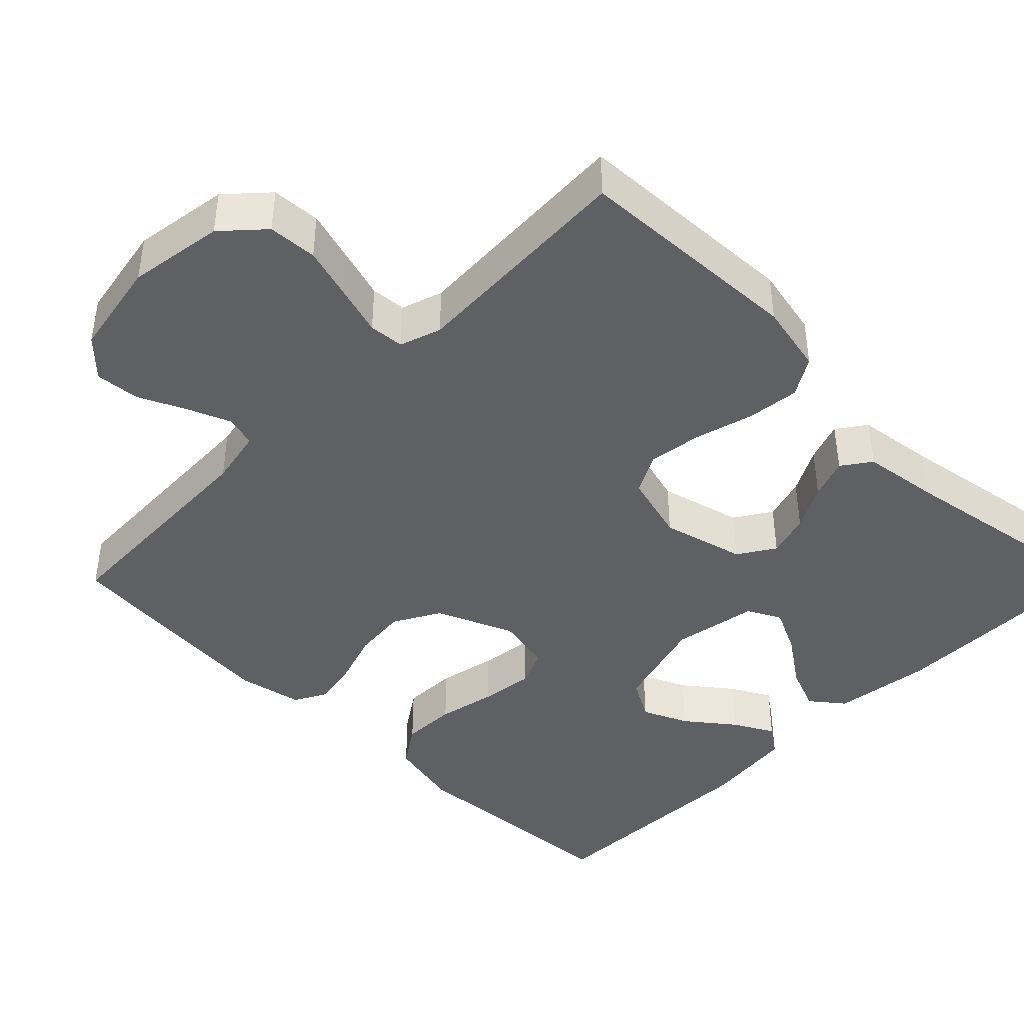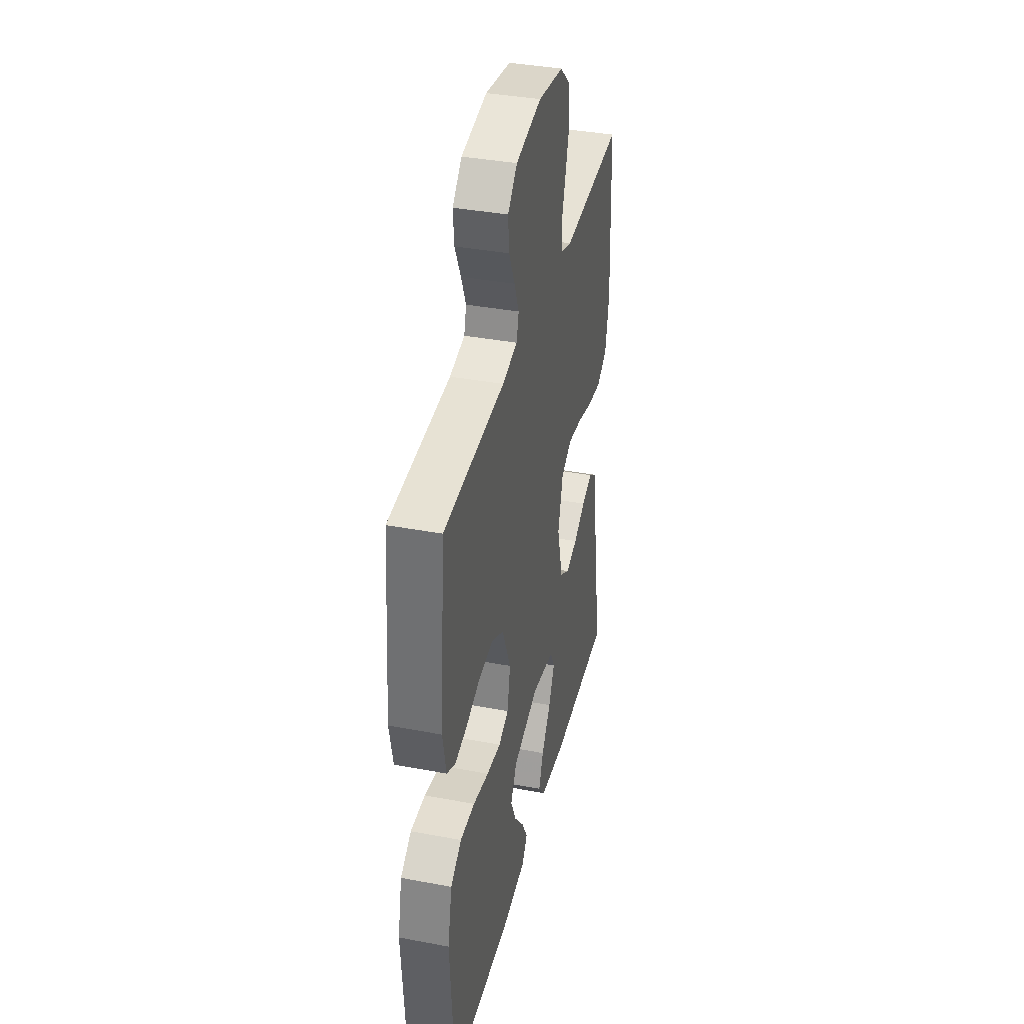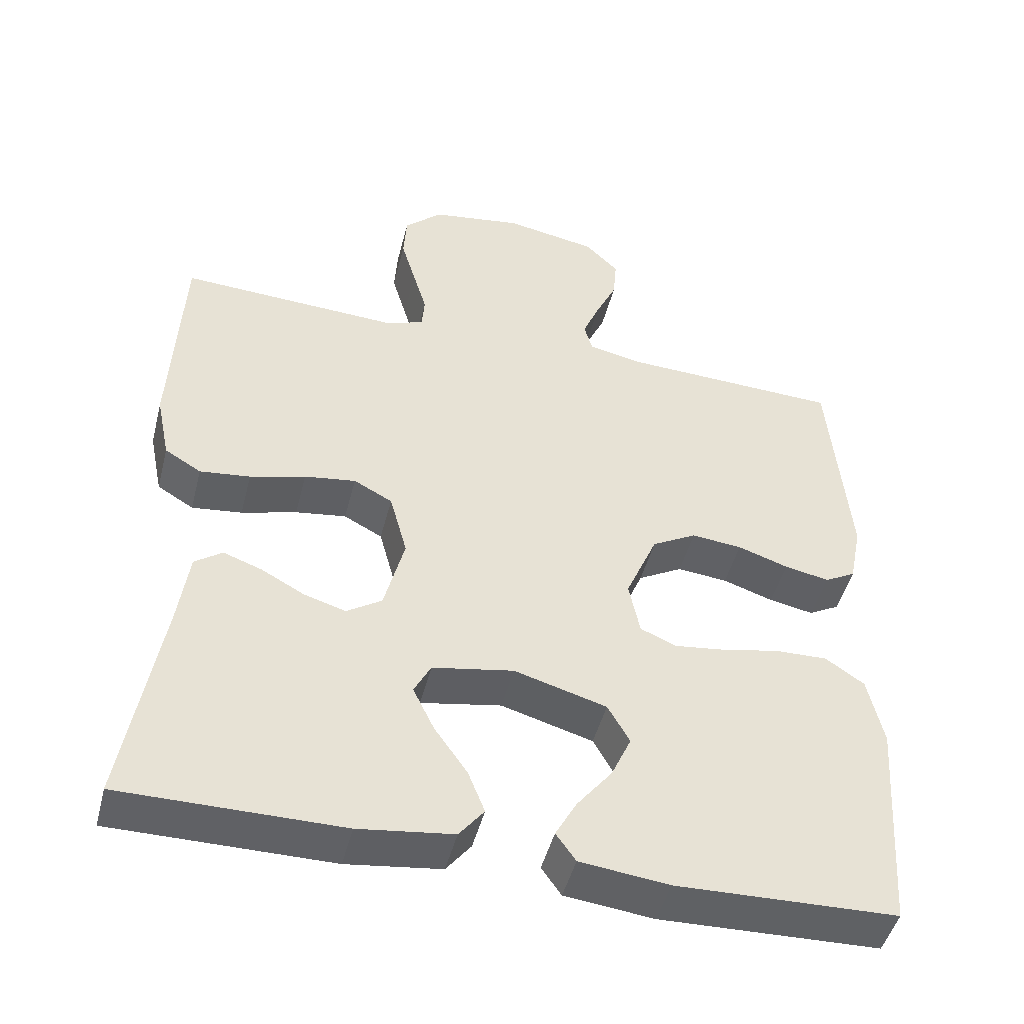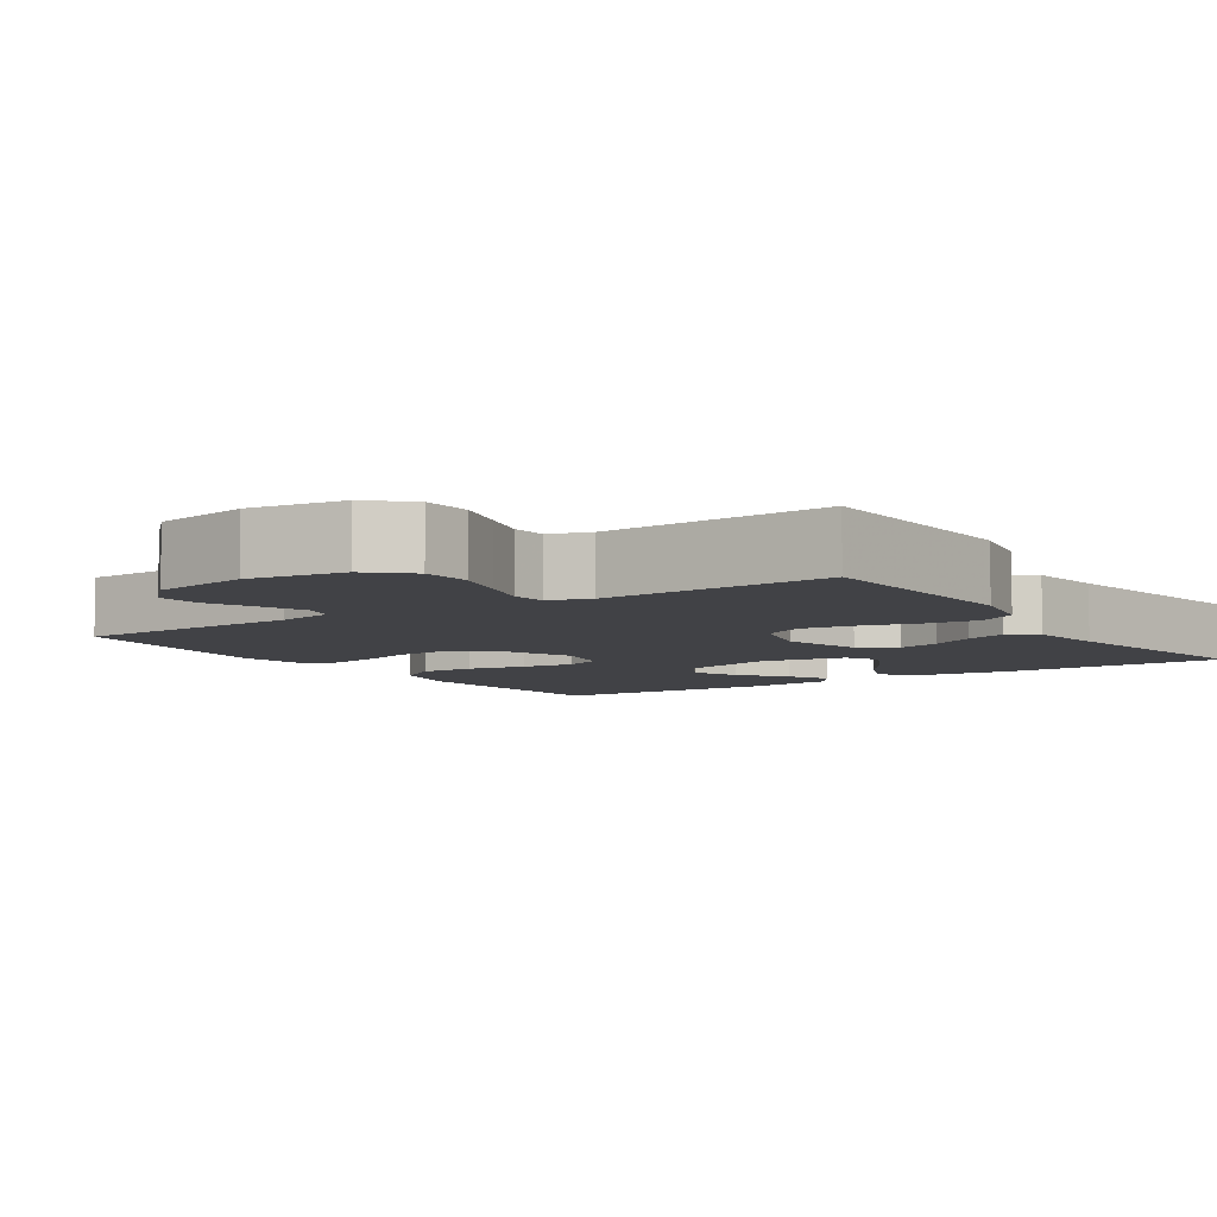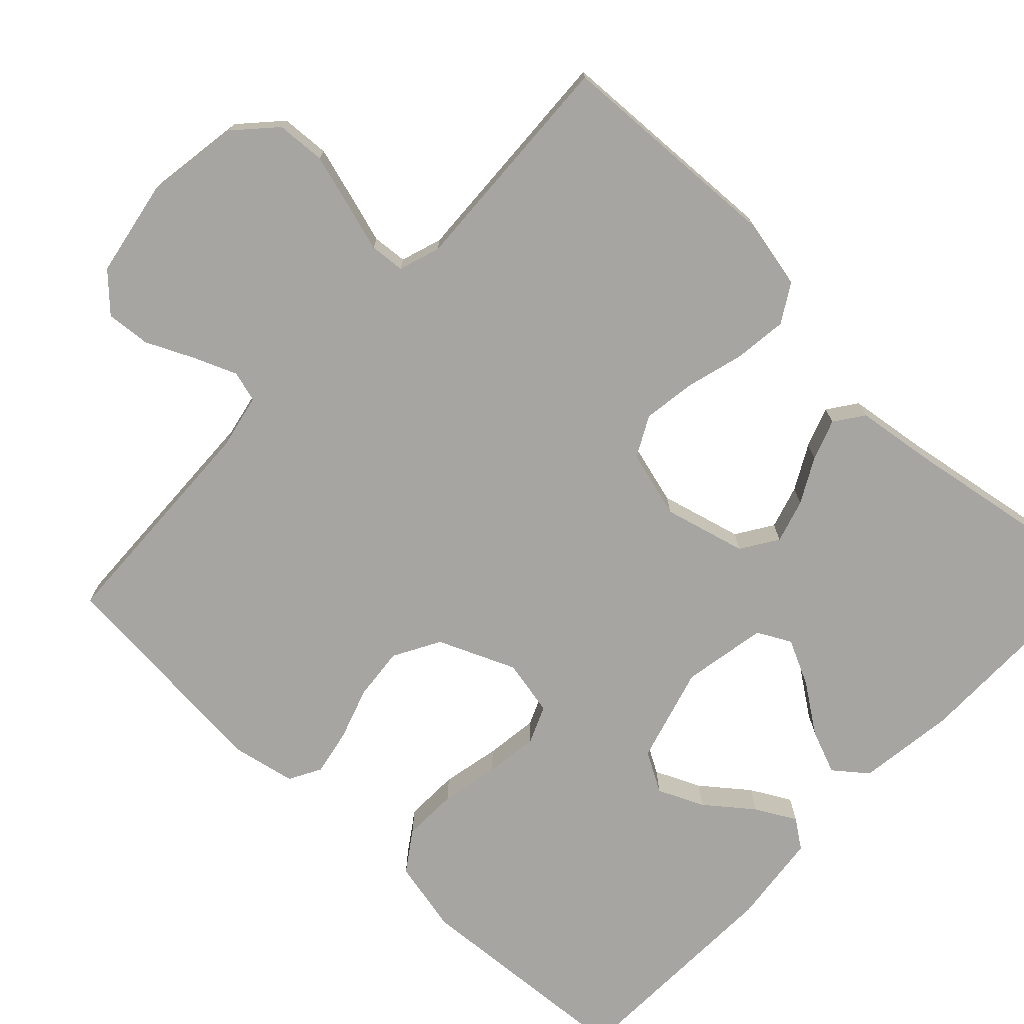
<metadata>
{"format":"obj","ext":"obj","renderer":"f3d","projection":"perspective","resolution":1024,"background":"white","views":[{"elev":-42.6,"azim":45.3,"up":"+Y"},{"elev":37.9,"azim":-76.5,"up":"+Z"},{"elev":-47.2,"azim":165.8,"up":"+Z"},{"elev":-6.6,"azim":33.7,"up":"+Y"},{"elev":-73.6,"azim":46.5,"up":"+Y"}]}
</metadata>
<code>
v -0.5 0.07 -0.5
v -0.521 0.07 -0.2
v -0.5 0.07 -0.104
v -0.447 0.07 -0.068
v -0.375 0.07 -0.07
v -0.298 0.07 -0.086
v -0.228 0.07 -0.095
v -0.179 0.07 -0.074
v -0.164 0.07 0
v -0.207 0.07 0.101
v -0.268 0.07 0.135
v -0.337 0.07 0.128
v -0.406 0.07 0.105
v -0.467 0.07 0.093
v -0.509 0.07 0.116
v -0.526 0.07 0.2
v -0.5 0.07 0.5
v -0.2 0.07 0.512
v -0.126 0.07 0.527
v -0.115 0.07 0.568
v -0.138 0.07 0.624
v -0.167 0.07 0.686
v -0.172 0.07 0.744
v -0.126 0.07 0.79
v 0 0.07 0.813
v 0.125 0.07 0.794
v 0.177 0.07 0.746
v 0.181 0.07 0.682
v 0.161 0.07 0.613
v 0.142 0.07 0.549
v 0.146 0.07 0.503
v 0.2 0.07 0.485
v 0.5 0.07 0.5
v 0.514 0.07 0.2
v 0.495 0.07 0.108
v 0.445 0.07 0.078
v 0.376 0.07 0.086
v 0.3 0.07 0.107
v 0.23 0.07 0.117
v 0.177 0.07 0.089
v 0.153 0.07 0
v 0.181 0.07 -0.108
v 0.229 0.07 -0.139
v 0.286 0.07 -0.122
v 0.345 0.07 -0.09
v 0.398 0.07 -0.071
v 0.436 0.07 -0.098
v 0.45 0.07 -0.2
v 0.5 0.07 -0.5
v 0.2 0.07 -0.5
v 0.071 0.07 -0.483
v 0.037 0.07 -0.44
v 0.06 0.07 -0.382
v 0.105 0.07 -0.318
v 0.134 0.07 -0.258
v 0.111 0.07 -0.214
v 0 0.07 -0.194
v -0.126 0.07 -0.23
v -0.156 0.07 -0.283
v -0.129 0.07 -0.343
v -0.081 0.07 -0.404
v -0.052 0.07 -0.457
v -0.079 0.07 -0.495
v -0.2 0.07 -0.509
v -0.5 0 -0.5
v -0.521 0 -0.2
v -0.5 0 -0.104
v -0.447 0 -0.068
v -0.375 0 -0.07
v -0.298 0 -0.086
v -0.228 0 -0.095
v -0.179 0 -0.074
v -0.164 0 0
v -0.207 0 0.101
v -0.268 0 0.135
v -0.337 0 0.128
v -0.406 0 0.105
v -0.467 0 0.093
v -0.509 0 0.116
v -0.526 0 0.2
v -0.5 0 0.5
v -0.2 0 0.512
v -0.126 0 0.527
v -0.115 0 0.568
v -0.138 0 0.624
v -0.167 0 0.686
v -0.172 0 0.744
v -0.126 0 0.79
v 0 0 0.813
v 0.125 0 0.794
v 0.177 0 0.746
v 0.181 0 0.682
v 0.161 0 0.613
v 0.142 0 0.549
v 0.146 0 0.503
v 0.2 0 0.485
v 0.5 0 0.5
v 0.514 0 0.2
v 0.495 0 0.108
v 0.445 0 0.078
v 0.376 0 0.086
v 0.3 0 0.107
v 0.23 0 0.117
v 0.177 0 0.089
v 0.153 0 0
v 0.181 0 -0.108
v 0.229 0 -0.139
v 0.286 0 -0.122
v 0.345 0 -0.09
v 0.398 0 -0.071
v 0.436 0 -0.098
v 0.45 0 -0.2
v 0.5 0 -0.5
v 0.2 0 -0.5
v 0.071 0 -0.483
v 0.037 0 -0.44
v 0.06 0 -0.382
v 0.105 0 -0.318
v 0.134 0 -0.258
v 0.111 0 -0.214
v 0 0 -0.194
v -0.126 0 -0.23
v -0.156 0 -0.283
v -0.129 0 -0.343
v -0.081 0 -0.404
v -0.052 0 -0.457
v -0.079 0 -0.495
v -0.2 0 -0.509
f 60 61 62 63
f 59 60 63 64
f 51 52 53 54
f 51 54 55
f 48 49 50 51
f 48 51 55
f 47 48 55 56
f 44 45 46 47
f 43 44 47 56
f 35 36 37 38
f 35 38 39
f 32 33 34 35
f 31 32 35 39
f 27 28 29 30
f 25 26 27 30
f 25 30 31
f 21 22 23 24
f 20 21 24 25
f 19 20 25 31
f 15 16 17 18
f 12 13 14 15
f 11 12 15 18
f 10 11 18 19
f 3 4 5 6
f 3 6 7
f 2 3 7
f 59 64 1 2
f 58 59 2 7
f 57 58 7 8
f 42 43 56 57
f 41 42 57 8
f 40 41 8 9
f 19 31 39 40
f 9 10 19 40
f 127 126 125 124
f 128 127 124 123
f 118 117 116 115
f 119 118 115
f 115 114 113 112
f 119 115 112
f 120 119 112 111
f 111 110 109 108
f 120 111 108 107
f 102 101 100 99
f 103 102 99
f 99 98 97 96
f 103 99 96 95
f 94 93 92 91
f 94 91 90 89
f 95 94 89
f 88 87 86 85
f 89 88 85 84
f 95 89 84 83
f 82 81 80 79
f 79 78 77 76
f 82 79 76 75
f 83 82 75 74
f 70 69 68 67
f 71 70 67
f 71 67 66
f 66 65 128 123
f 71 66 123 122
f 72 71 122 121
f 121 120 107 106
f 72 121 106 105
f 73 72 105 104
f 104 103 95 83
f 104 83 74 73
f 1 65 66 2
f 2 66 67 3
f 3 67 68 4
f 4 68 69 5
f 5 69 70 6
f 6 70 71 7
f 7 71 72 8
f 8 72 73 9
f 9 73 74 10
f 10 74 75 11
f 11 75 76 12
f 12 76 77 13
f 13 77 78 14
f 14 78 79 15
f 15 79 80 16
f 16 80 81 17
f 17 81 82 18
f 18 82 83 19
f 19 83 84 20
f 20 84 85 21
f 21 85 86 22
f 22 86 87 23
f 23 87 88 24
f 24 88 89 25
f 25 89 90 26
f 26 90 91 27
f 27 91 92 28
f 28 92 93 29
f 29 93 94 30
f 30 94 95 31
f 31 95 96 32
f 32 96 97 33
f 33 97 98 34
f 34 98 99 35
f 35 99 100 36
f 36 100 101 37
f 37 101 102 38
f 38 102 103 39
f 39 103 104 40
f 40 104 105 41
f 41 105 106 42
f 42 106 107 43
f 43 107 108 44
f 44 108 109 45
f 45 109 110 46
f 46 110 111 47
f 47 111 112 48
f 48 112 113 49
f 49 113 114 50
f 50 114 115 51
f 51 115 116 52
f 52 116 117 53
f 53 117 118 54
f 54 118 119 55
f 55 119 120 56
f 56 120 121 57
f 57 121 122 58
f 58 122 123 59
f 59 123 124 60
f 60 124 125 61
f 61 125 126 62
f 62 126 127 63
f 63 127 128 64
f 64 128 65 1

</code>
